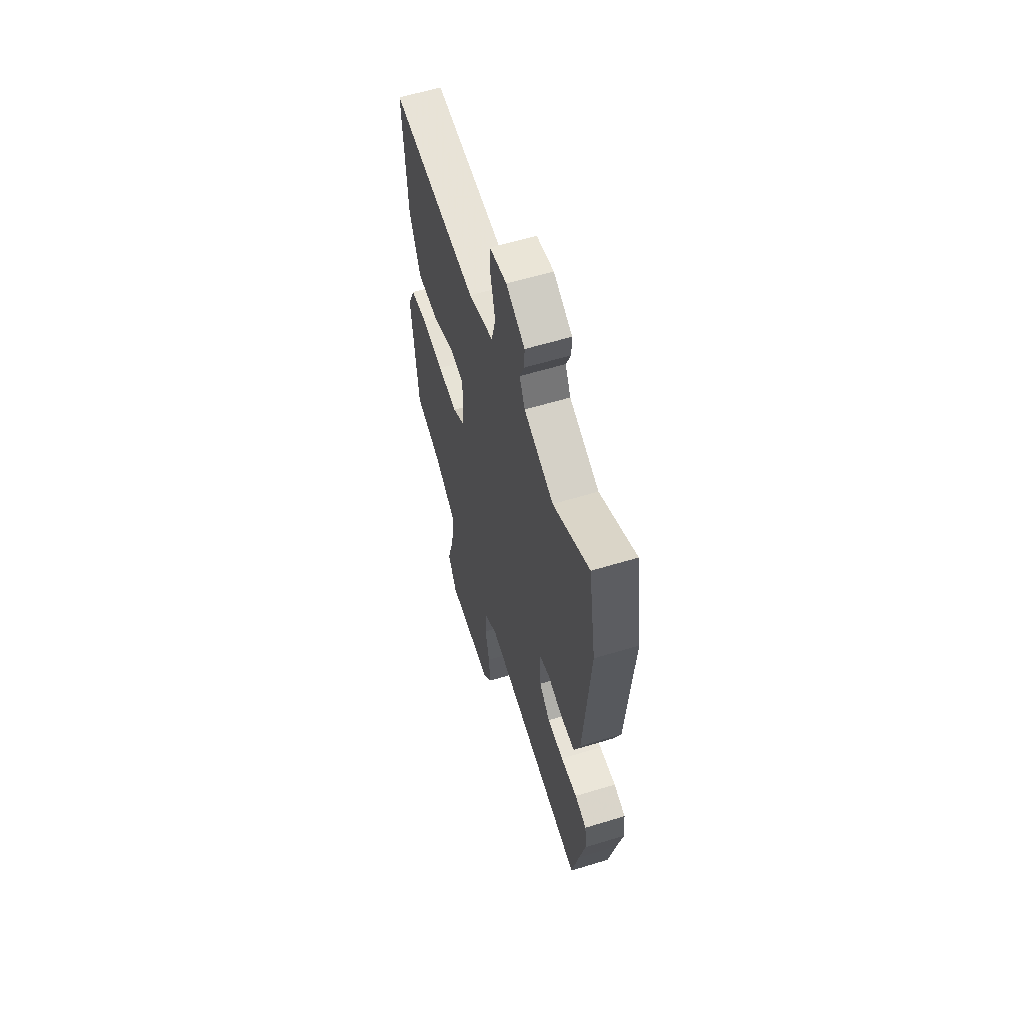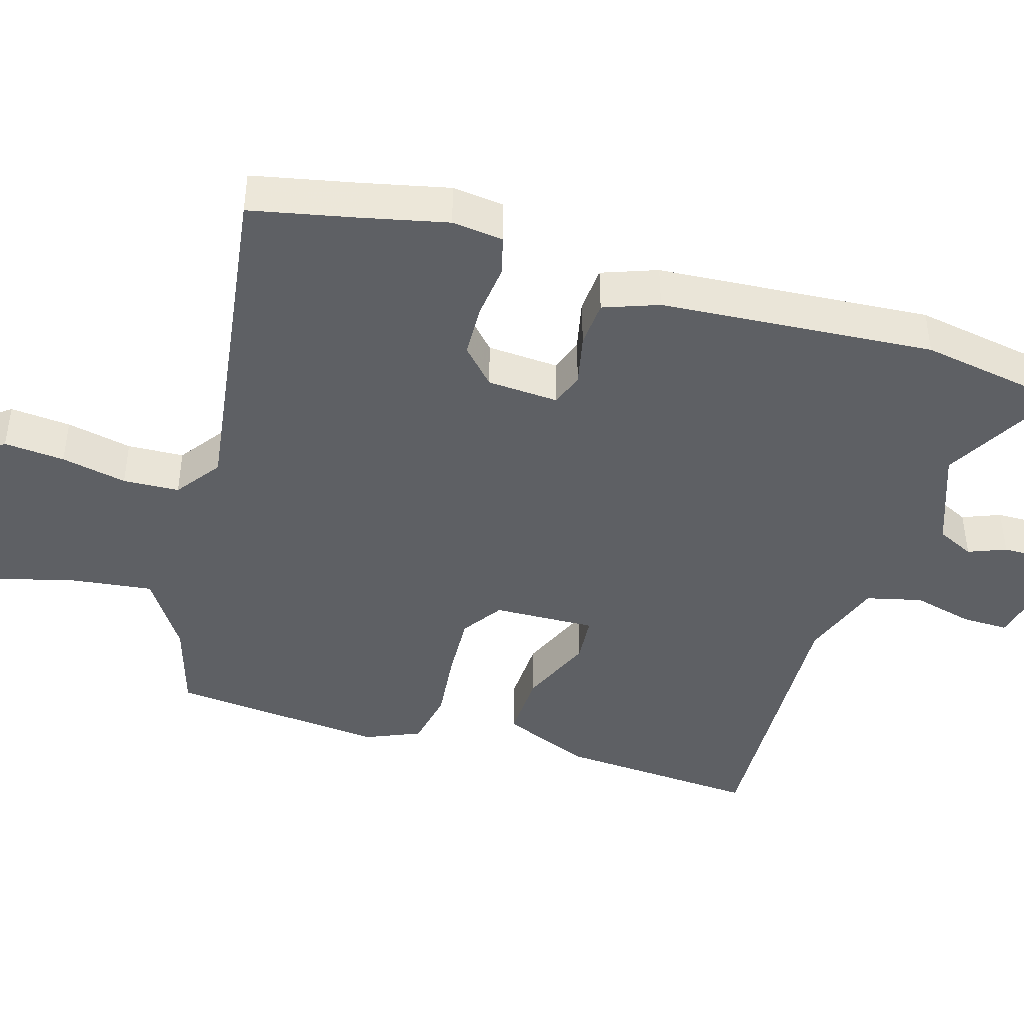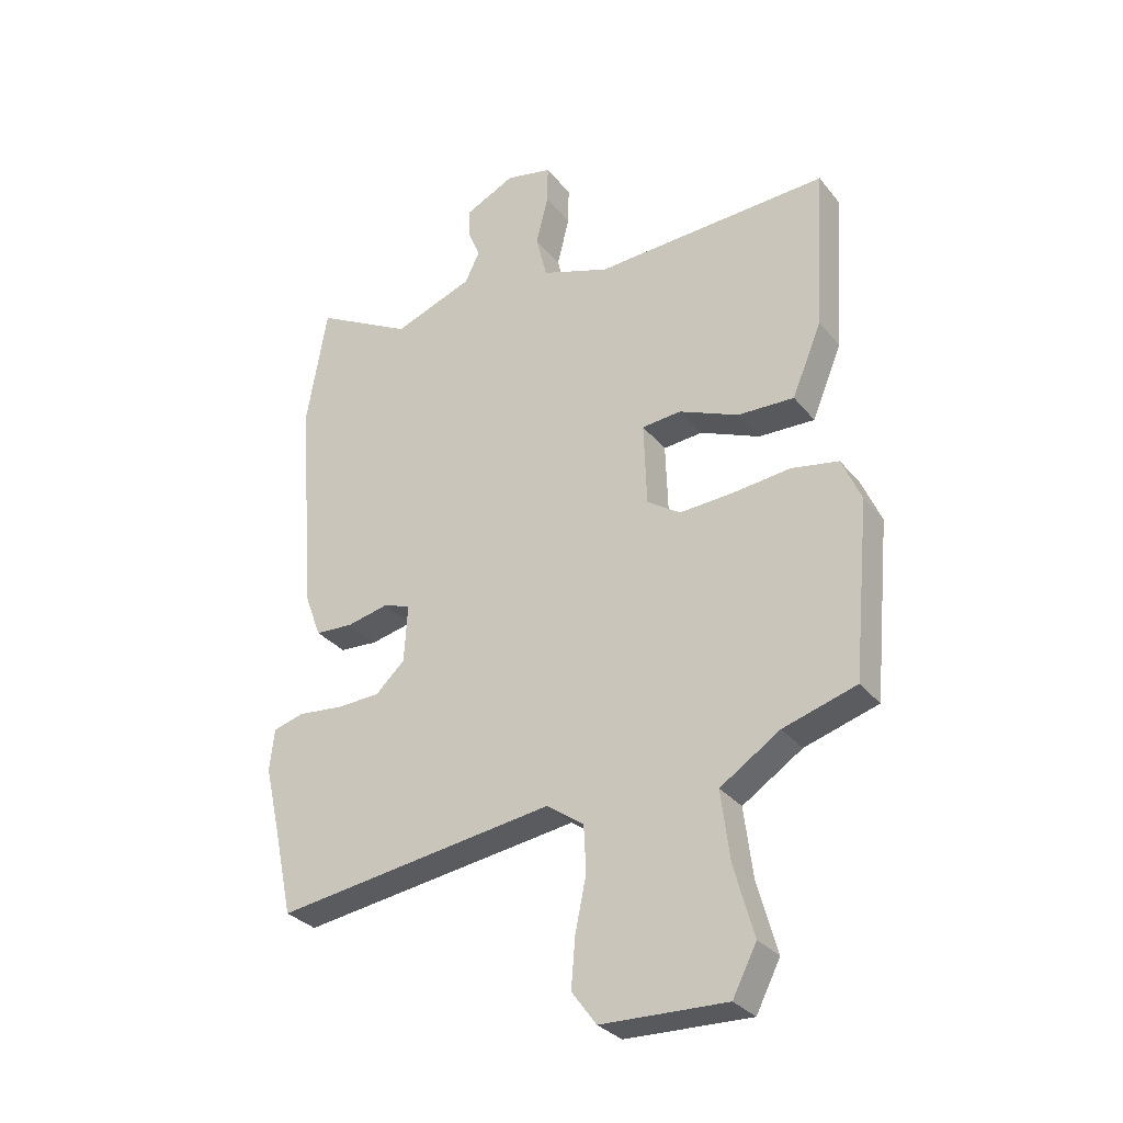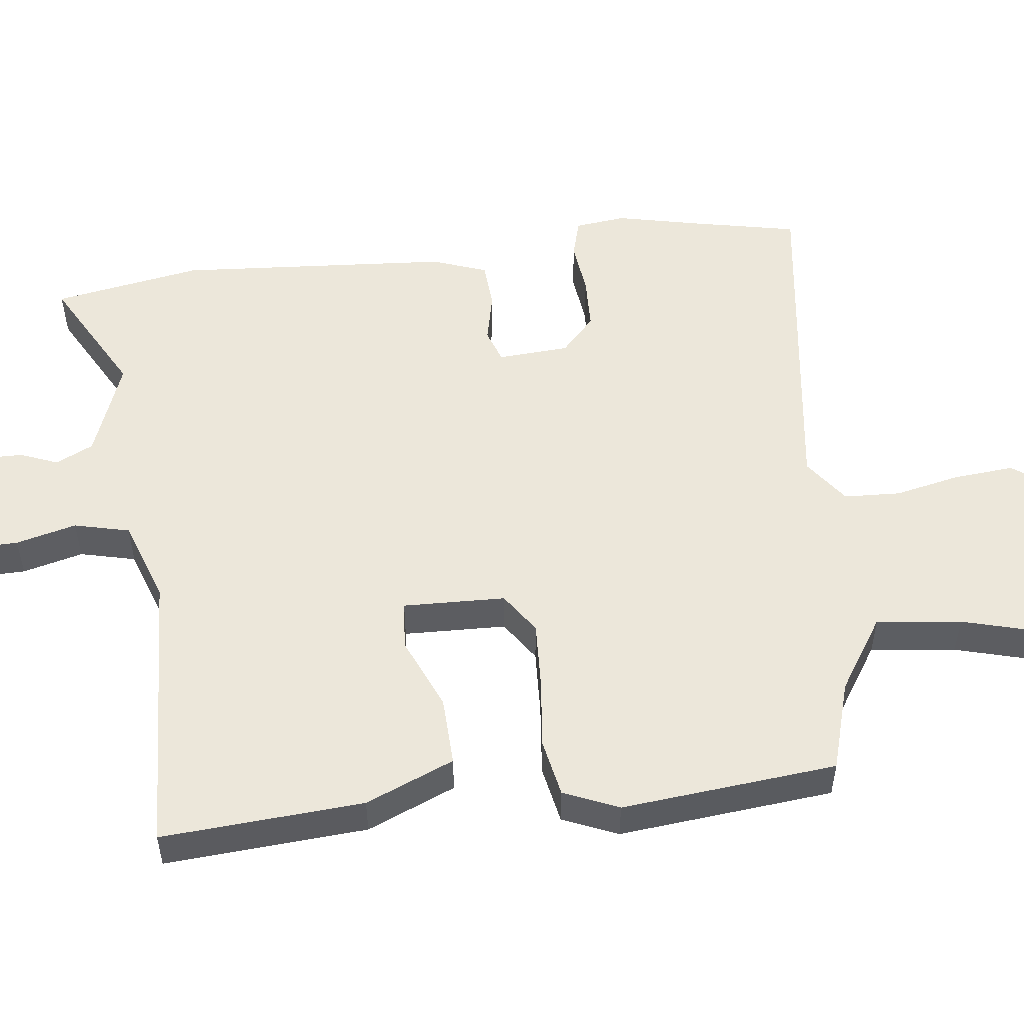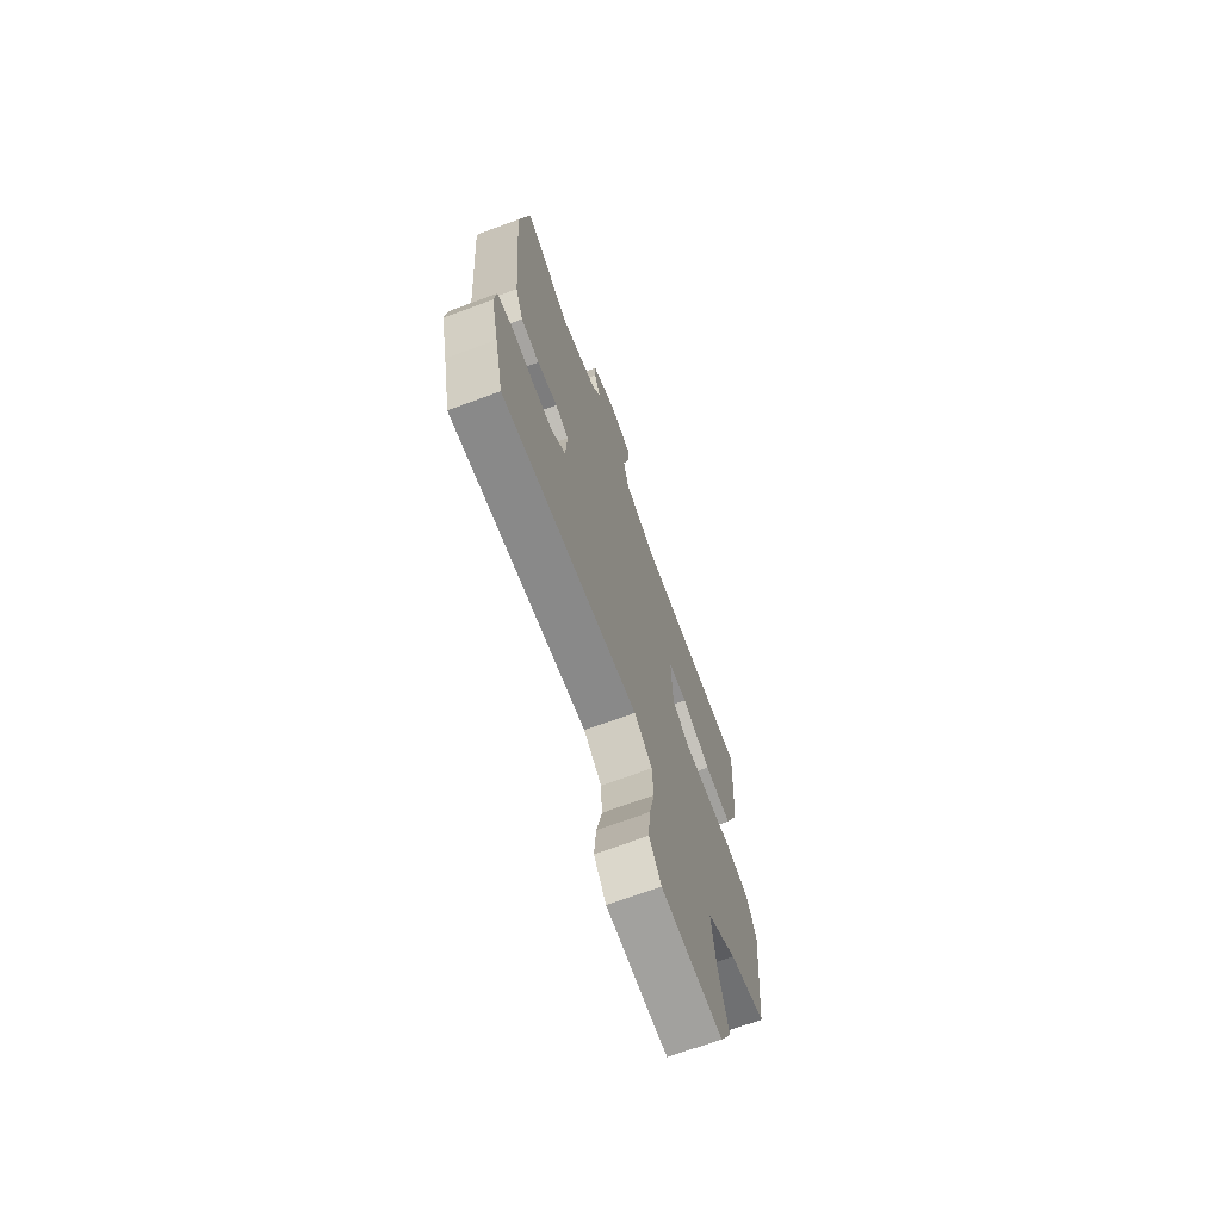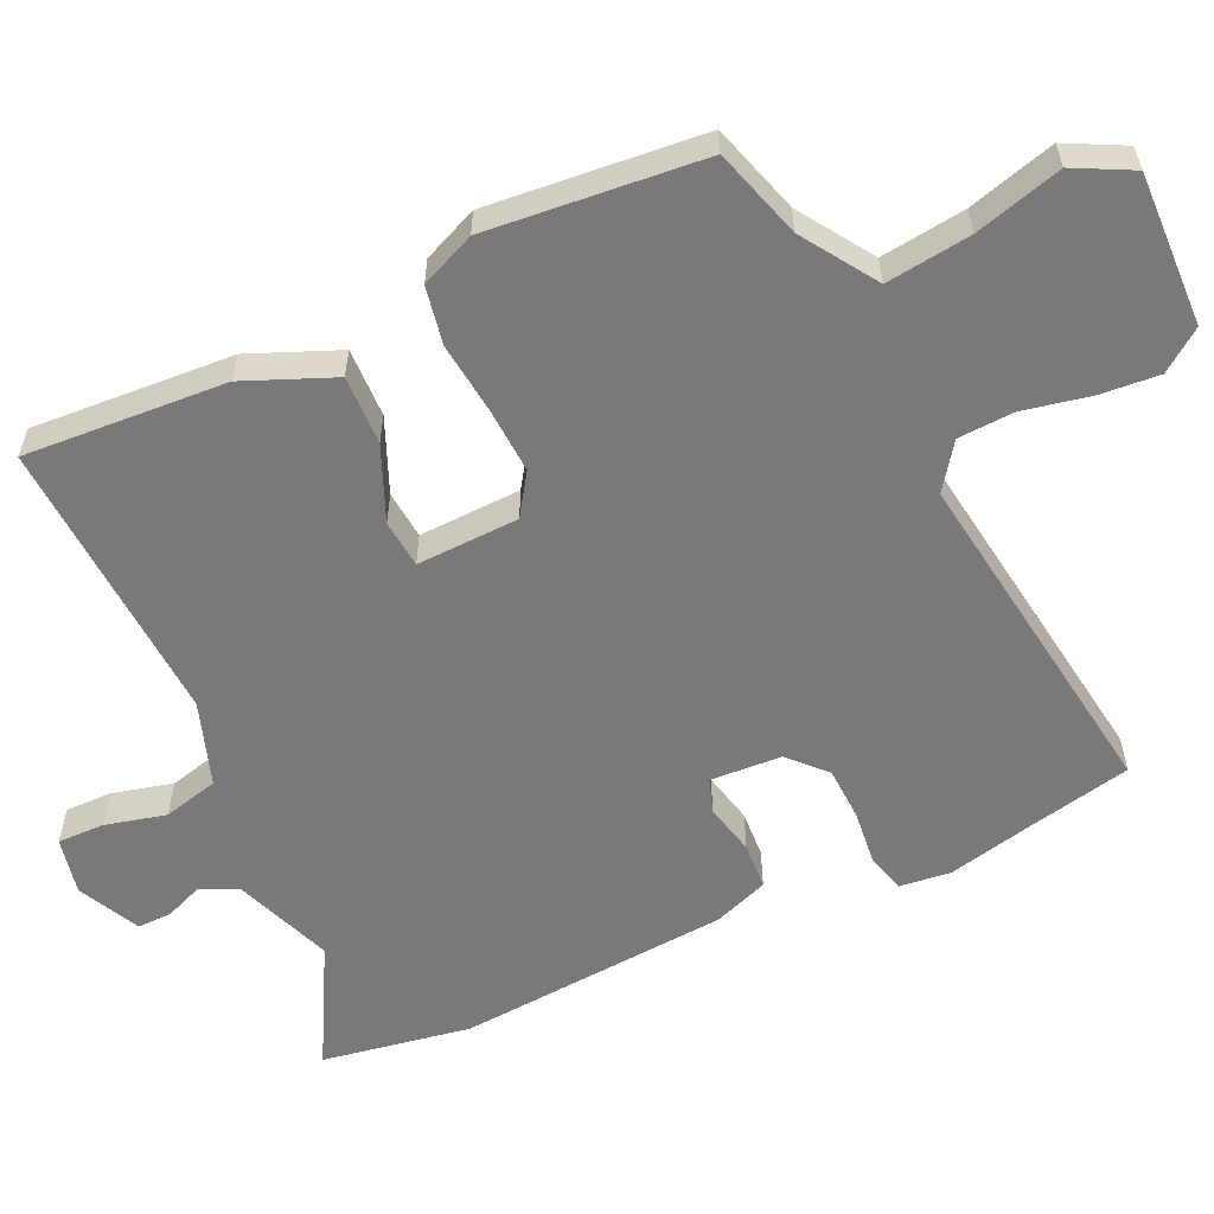
<metadata>
{"format":"obj","ext":"obj","renderer":"f3d","projection":"perspective","resolution":1024,"background":"white","views":[{"elev":60.1,"azim":-107.3,"up":"+Z"},{"elev":-43.0,"azim":-106.9,"up":"+Y"},{"elev":-30.9,"azim":31.6,"up":"+Z"},{"elev":52.5,"azim":82.8,"up":"+Y"},{"elev":-70.4,"azim":-69.8,"up":"+Z"},{"elev":-57.9,"azim":114.9,"up":"+Y"}]}
</metadata>
<code>
v -0.518 0.07 0.394
v -0.483 0.07 0.6
v -0.317 0.07 0.51
v -0.181 0.07 0.561
v -0.156 0.07 0.613
v -0.177 0.07 0.665
v -0.178 0.07 0.713
v -0.092 0.07 0.755
v -0.013 0.07 0.738
v -0.014 0.07 0.673
v -0.035 0.07 0.589
v -0.016 0.07 0.512
v 0.1 0.07 0.472
v 0.501 0.07 0.492
v 0.483 0.07 0.212
v 0.432 0.07 0.089
v 0.336 0.07 0.092
v 0.234 0.07 0.135
v 0.167 0.07 0.129
v 0.172 0.07 -0.013
v 0.229 0.07 -0.051
v 0.32 0.07 -0.046
v 0.42 0.07 -0.035
v 0.5 0.07 -0.05
v 0.533 0.07 -0.126
v 0.505 0.07 -0.425
v 0.38 0.07 -0.463
v 0.278 0.07 -0.53
v 0.293 0.07 -0.648
v 0.327 0.07 -0.769
v 0.286 0.07 -0.849
v 0.073 0.07 -0.842
v 0.031 0.07 -0.785
v 0.038 0.07 -0.701
v 0.057 0.07 -0.61
v 0.053 0.07 -0.532
v -0.01 0.07 -0.487
v -0.488 0.07 -0.555
v -0.519 0.07 -0.41
v -0.546 0.07 -0.292
v -0.538 0.07 -0.221
v -0.484 0.07 -0.206
v -0.408 0.07 -0.214
v -0.334 0.07 -0.211
v -0.284 0.07 -0.164
v -0.278 0.07 -0.065
v -0.325 0.07 -0.049
v -0.396 0.07 -0.065
v -0.461 0.07 -0.061
v -0.489 0.07 0.015
v -0.518 0 0.394
v -0.483 0 0.6
v -0.317 0 0.51
v -0.181 0 0.561
v -0.156 0 0.613
v -0.177 0 0.665
v -0.178 0 0.713
v -0.092 0 0.755
v -0.013 0 0.738
v -0.014 0 0.673
v -0.035 0 0.589
v -0.016 0 0.512
v 0.1 0 0.472
v 0.501 0 0.492
v 0.483 0 0.212
v 0.432 0 0.089
v 0.336 0 0.092
v 0.234 0 0.135
v 0.167 0 0.129
v 0.172 0 -0.013
v 0.229 0 -0.051
v 0.32 0 -0.046
v 0.42 0 -0.035
v 0.5 0 -0.05
v 0.533 0 -0.126
v 0.505 0 -0.425
v 0.38 0 -0.463
v 0.278 0 -0.53
v 0.293 0 -0.648
v 0.327 0 -0.769
v 0.286 0 -0.849
v 0.073 0 -0.842
v 0.031 0 -0.785
v 0.038 0 -0.701
v 0.057 0 -0.61
v 0.053 0 -0.532
v -0.01 0 -0.487
v -0.488 0 -0.555
v -0.519 0 -0.41
v -0.546 0 -0.292
v -0.538 0 -0.221
v -0.484 0 -0.206
v -0.408 0 -0.214
v -0.334 0 -0.211
v -0.284 0 -0.164
v -0.278 0 -0.065
v -0.325 0 -0.049
v -0.396 0 -0.065
v -0.461 0 -0.061
v -0.489 0 0.015
f 1 2 3
f 50 1 3
f 49 50 3
f 48 49 3
f 47 48 3
f 46 47 3 4
f 45 46 4 5
f 41 42 43
f 40 41 43
f 39 40 43
f 39 43 44
f 38 39 44
f 37 38 44
f 36 37 44 45
f 33 34 35
f 32 33 35
f 31 32 35
f 30 31 35
f 29 30 35
f 28 29 35 36
f 36 45 5
f 28 36 5
f 27 28 5
f 25 26 27
f 24 25 27
f 23 24 27
f 22 23 27
f 16 17 18
f 15 16 18
f 14 15 18
f 13 14 18
f 12 13 18 19
f 9 10 11
f 8 9 11
f 7 8 11
f 6 7 11
f 5 6 11
f 5 11 12
f 21 22 27
f 20 21 27
f 20 27 5
f 5 12 19 20
f 53 52 51
f 53 51 100
f 53 100 99
f 53 99 98
f 53 98 97
f 54 53 97 96
f 55 54 96 95
f 93 92 91
f 93 91 90
f 93 90 89
f 94 93 89
f 94 89 88
f 94 88 87
f 95 94 87 86
f 85 84 83
f 85 83 82
f 85 82 81
f 85 81 80
f 85 80 79
f 86 85 79 78
f 55 95 86
f 55 86 78
f 55 78 77
f 77 76 75
f 77 75 74
f 77 74 73
f 77 73 72
f 68 67 66
f 68 66 65
f 68 65 64
f 68 64 63
f 69 68 63 62
f 61 60 59
f 61 59 58
f 61 58 57
f 61 57 56
f 61 56 55
f 62 61 55
f 77 72 71
f 77 71 70
f 55 77 70
f 70 69 62 55
f 1 51 52 2
f 2 52 53 3
f 3 53 54 4
f 4 54 55 5
f 5 55 56 6
f 6 56 57 7
f 7 57 58 8
f 8 58 59 9
f 9 59 60 10
f 10 60 61 11
f 11 61 62 12
f 12 62 63 13
f 13 63 64 14
f 14 64 65 15
f 15 65 66 16
f 16 66 67 17
f 17 67 68 18
f 18 68 69 19
f 19 69 70 20
f 20 70 71 21
f 21 71 72 22
f 22 72 73 23
f 23 73 74 24
f 24 74 75 25
f 25 75 76 26
f 26 76 77 27
f 27 77 78 28
f 28 78 79 29
f 29 79 80 30
f 30 80 81 31
f 31 81 82 32
f 32 82 83 33
f 33 83 84 34
f 34 84 85 35
f 35 85 86 36
f 36 86 87 37
f 37 87 88 38
f 38 88 89 39
f 39 89 90 40
f 40 90 91 41
f 41 91 92 42
f 42 92 93 43
f 43 93 94 44
f 44 94 95 45
f 45 95 96 46
f 46 96 97 47
f 47 97 98 48
f 48 98 99 49
f 49 99 100 50
f 50 100 51 1

</code>
